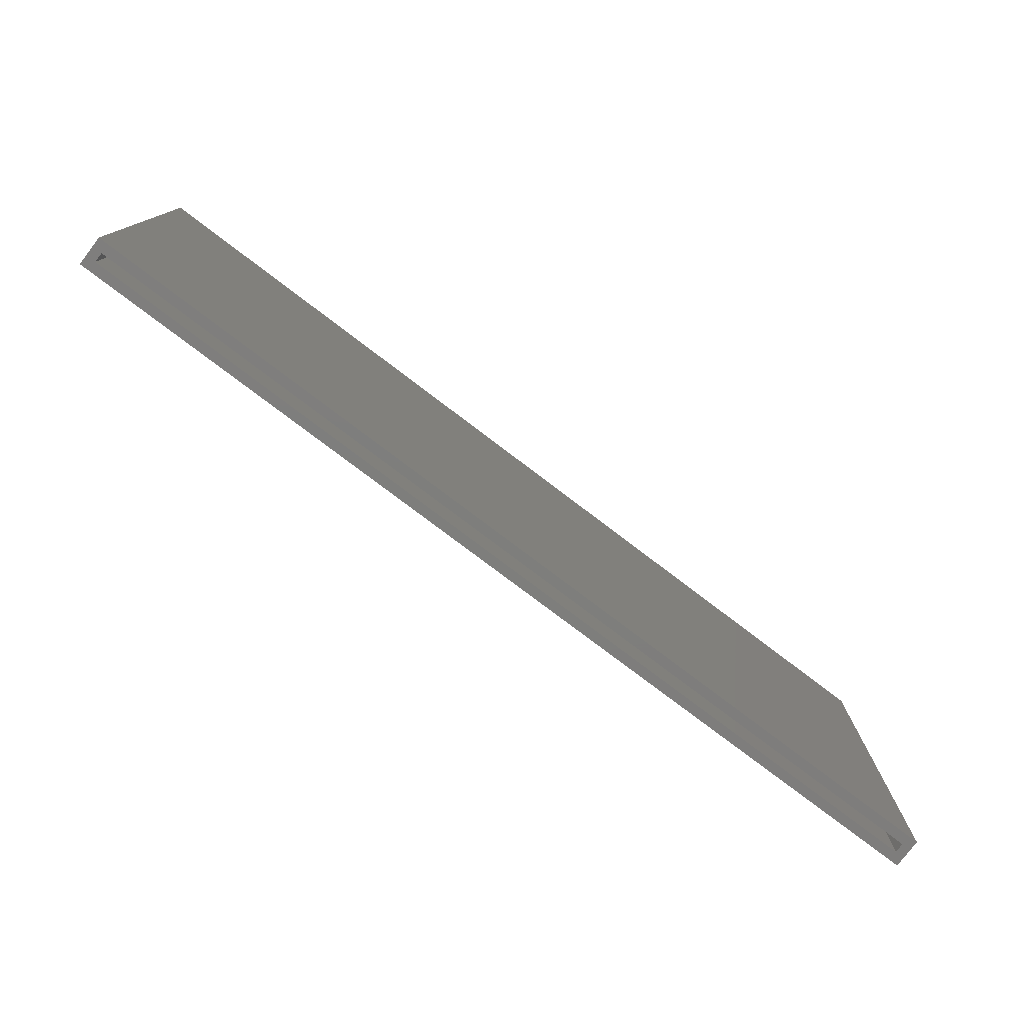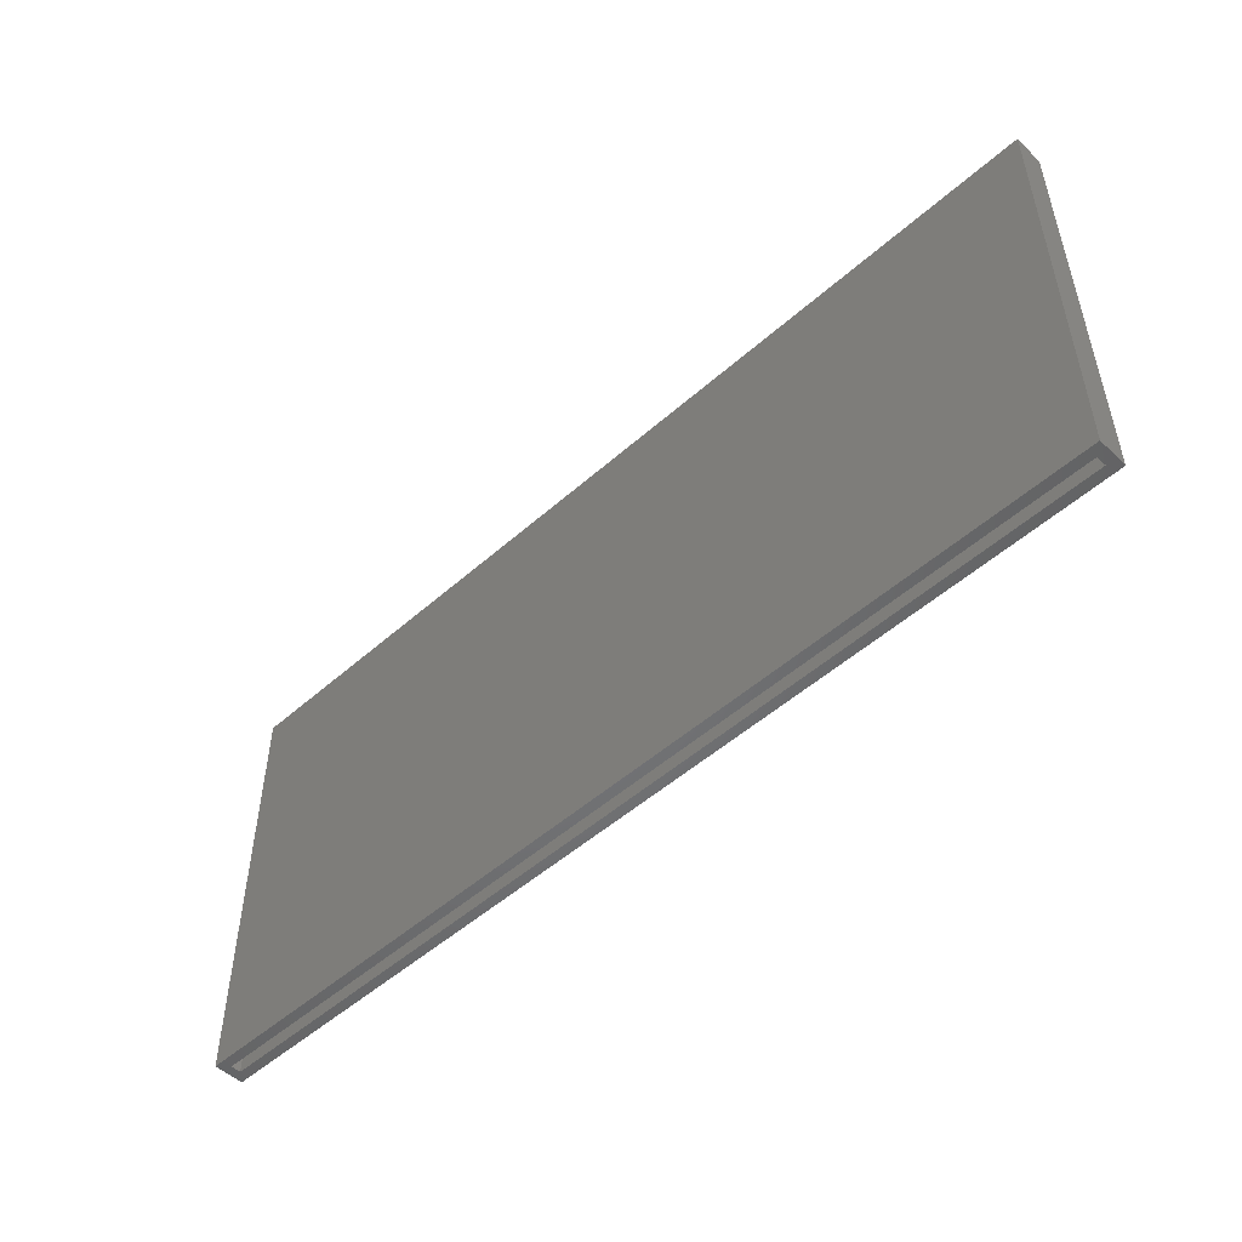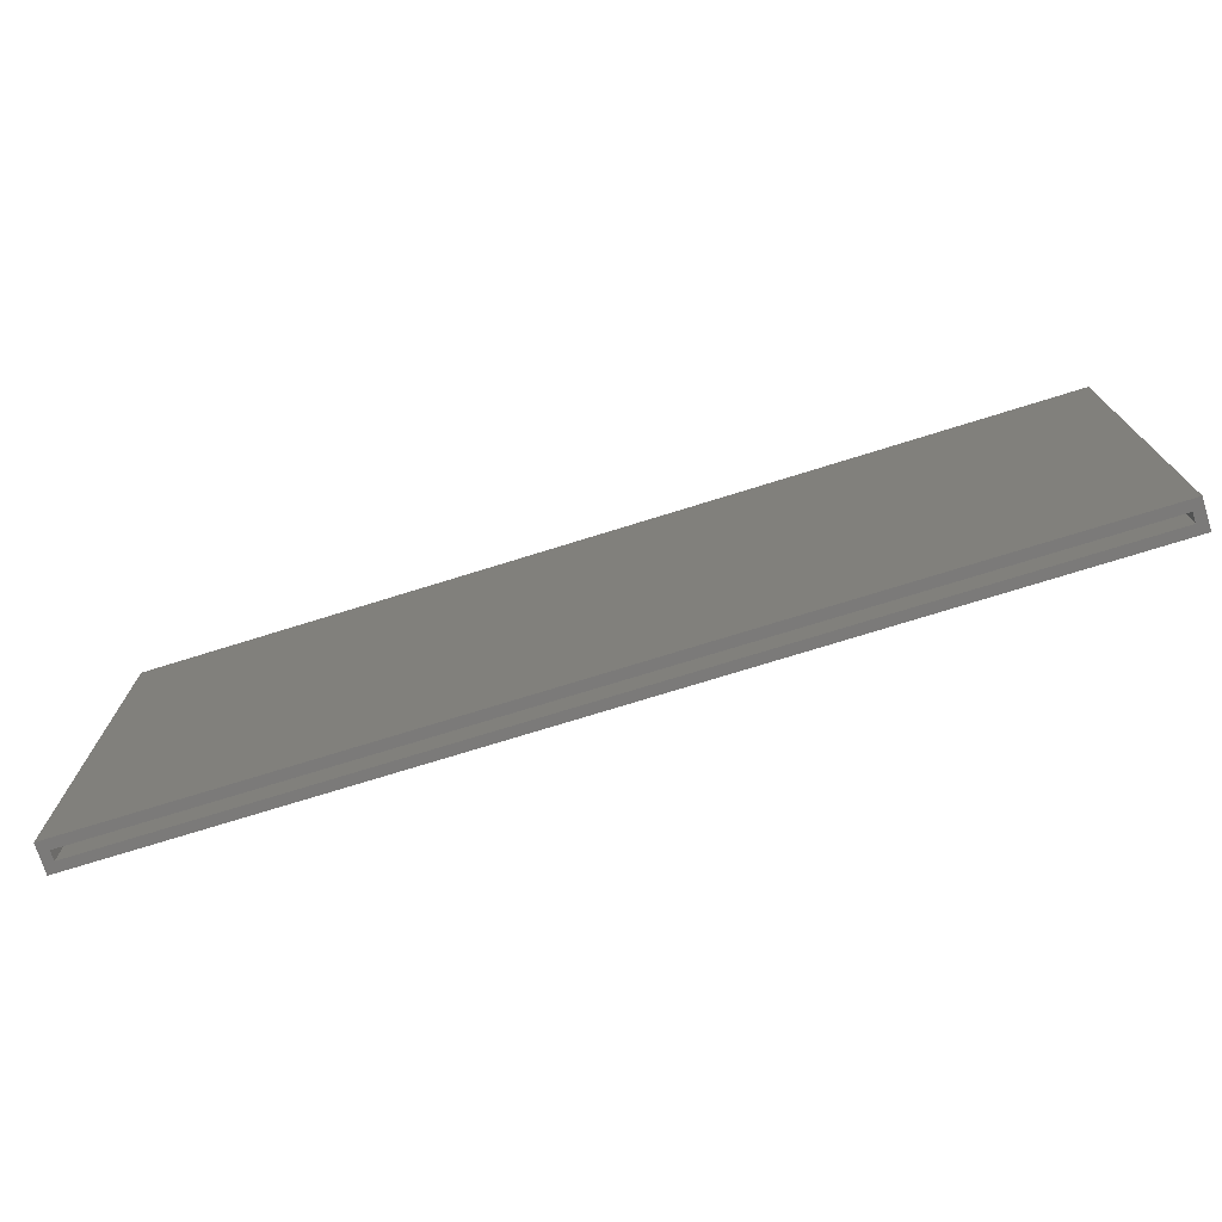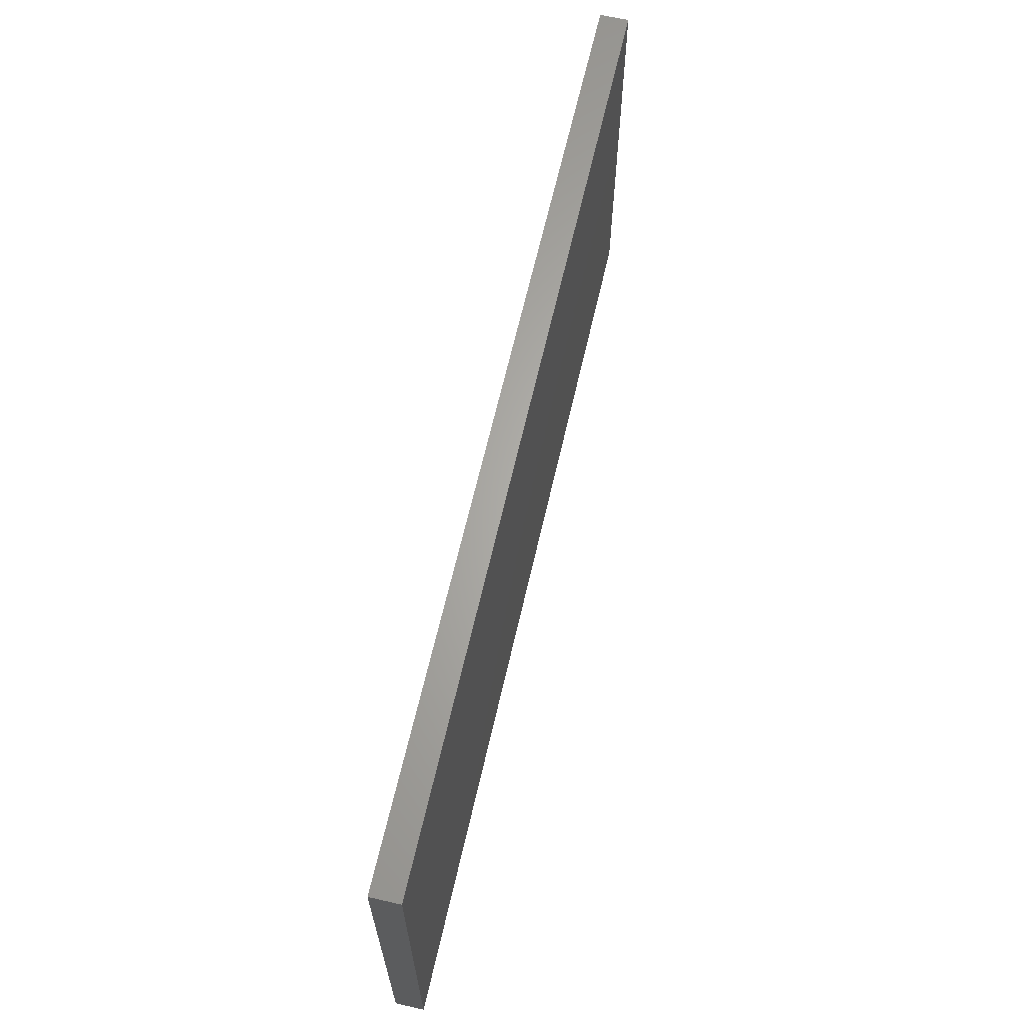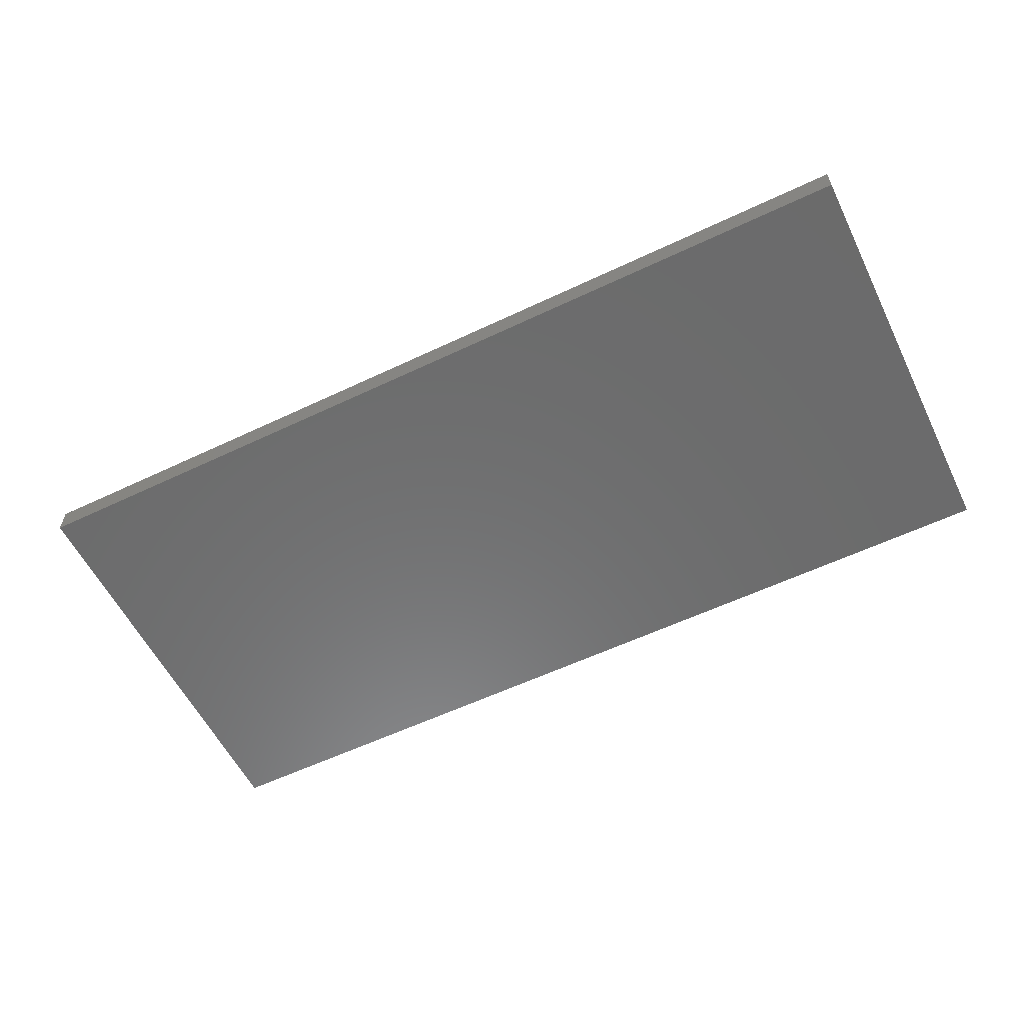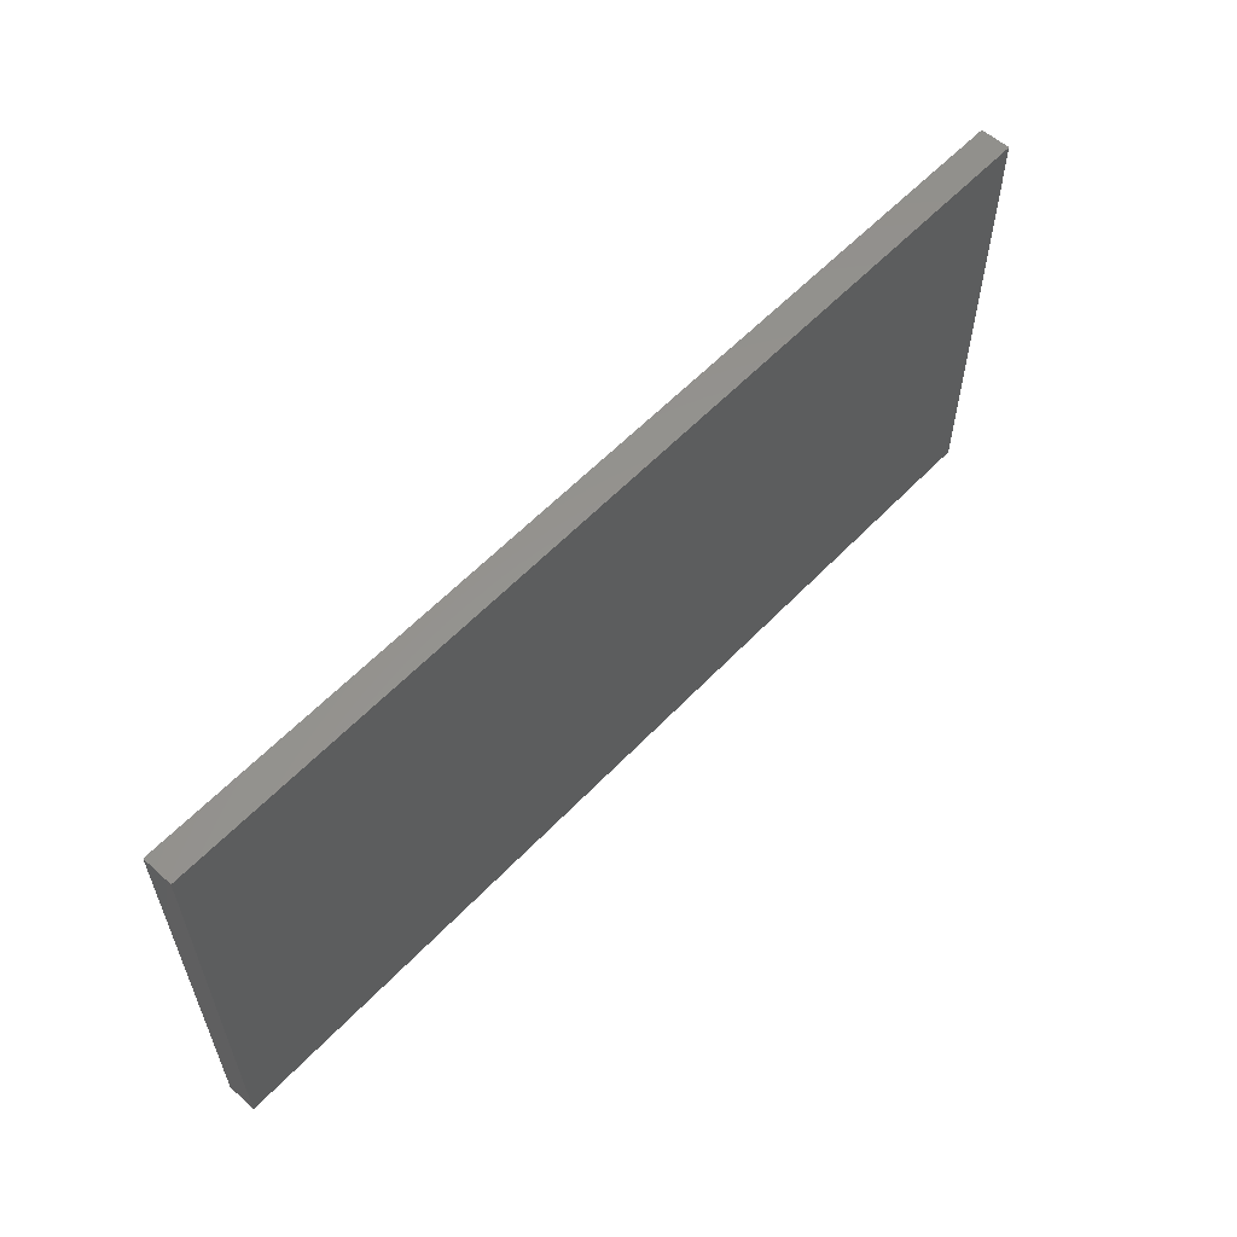
<metadata>
{"format":"stl","ext":"stl","renderer":"f3d","projection":"perspective","resolution":1024,"background":"white","views":[{"elev":-77.7,"azim":-37.2,"up":"+Y"},{"elev":-50.8,"azim":-136.0,"up":"+Y"},{"elev":-73.7,"azim":-162.7,"up":"+Y"},{"elev":64.6,"azim":-77.1,"up":"+Y"},{"elev":-57.9,"azim":-153.8,"up":"+Z"},{"elev":57.8,"azim":132.9,"up":"+Y"}]}
</metadata>
<code>
# stl→obj: 16 verts, 28 faces
v 0.75 -0.3516 0.04688
v 0.7344 -0.3516 0.03125
v 0.7344 -0.3516 0.01562
v -0.75 -0.3516 0.04688
v -0.75 -0.3516 0
v -0.7344 -0.3516 0.01562
v -0.7344 -0.3516 0.03125
v 0.75 -0.3516 0
v 0.7344 0.3275 0.03125
v 0.7344 0.3275 0.01562
v -0.7344 0.3275 0.03125
v -0.7344 0.3275 0.01562
v -0.75 0.3432 0.04688
v 0.75 0.3432 0.04688
v -0.75 0.3432 0
v 0.75 0.3432 0
f 1 2 3
f 4 5 6
f 4 6 7
f 4 7 2
f 4 2 1
f 6 5 3
f 3 5 8
f 3 8 1
f 2 9 3
f 3 9 10
f 11 7 12
f 12 7 6
f 12 6 10
f 10 6 3
f 11 9 7
f 7 9 2
f 9 11 10
f 10 11 12
f 4 1 13
f 13 1 14
f 5 15 8
f 8 15 16
f 13 15 4
f 4 15 5
f 14 16 13
f 13 16 15
f 1 8 14
f 14 8 16

</code>
